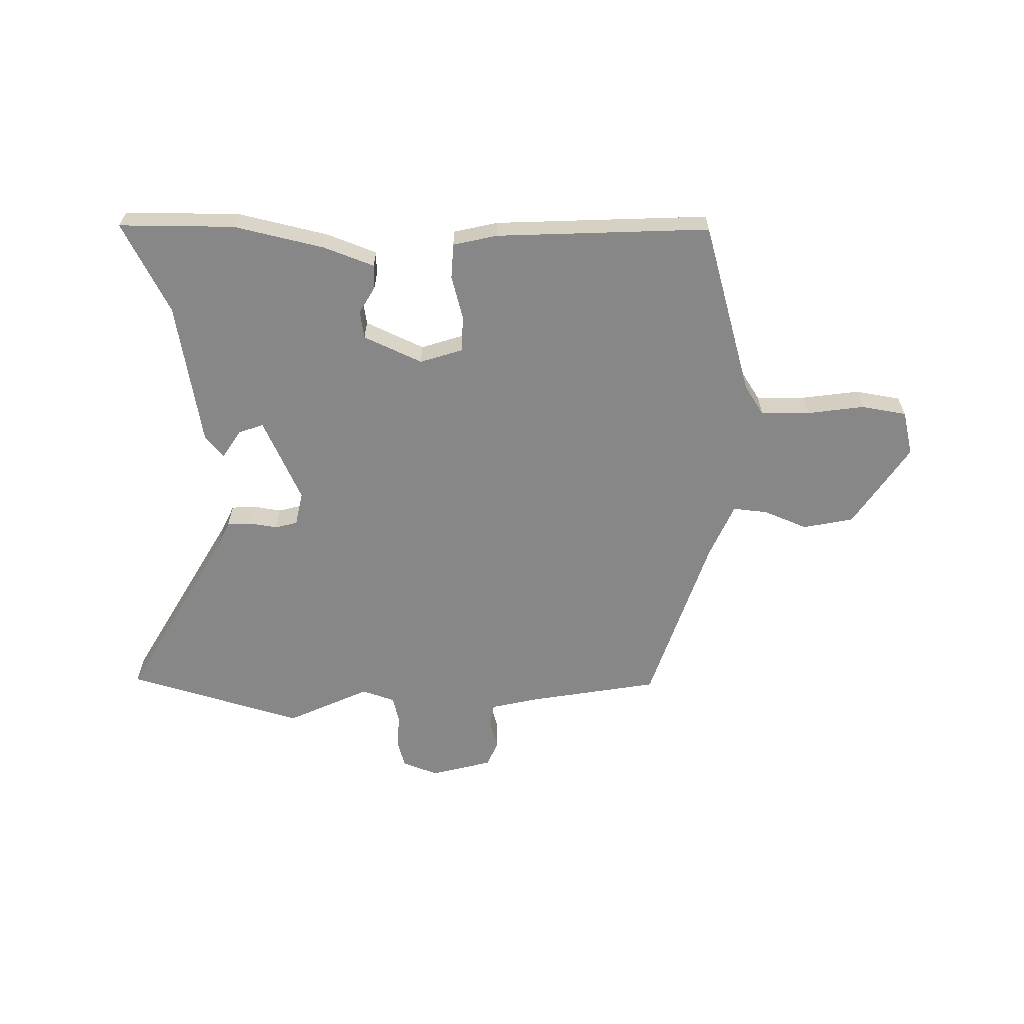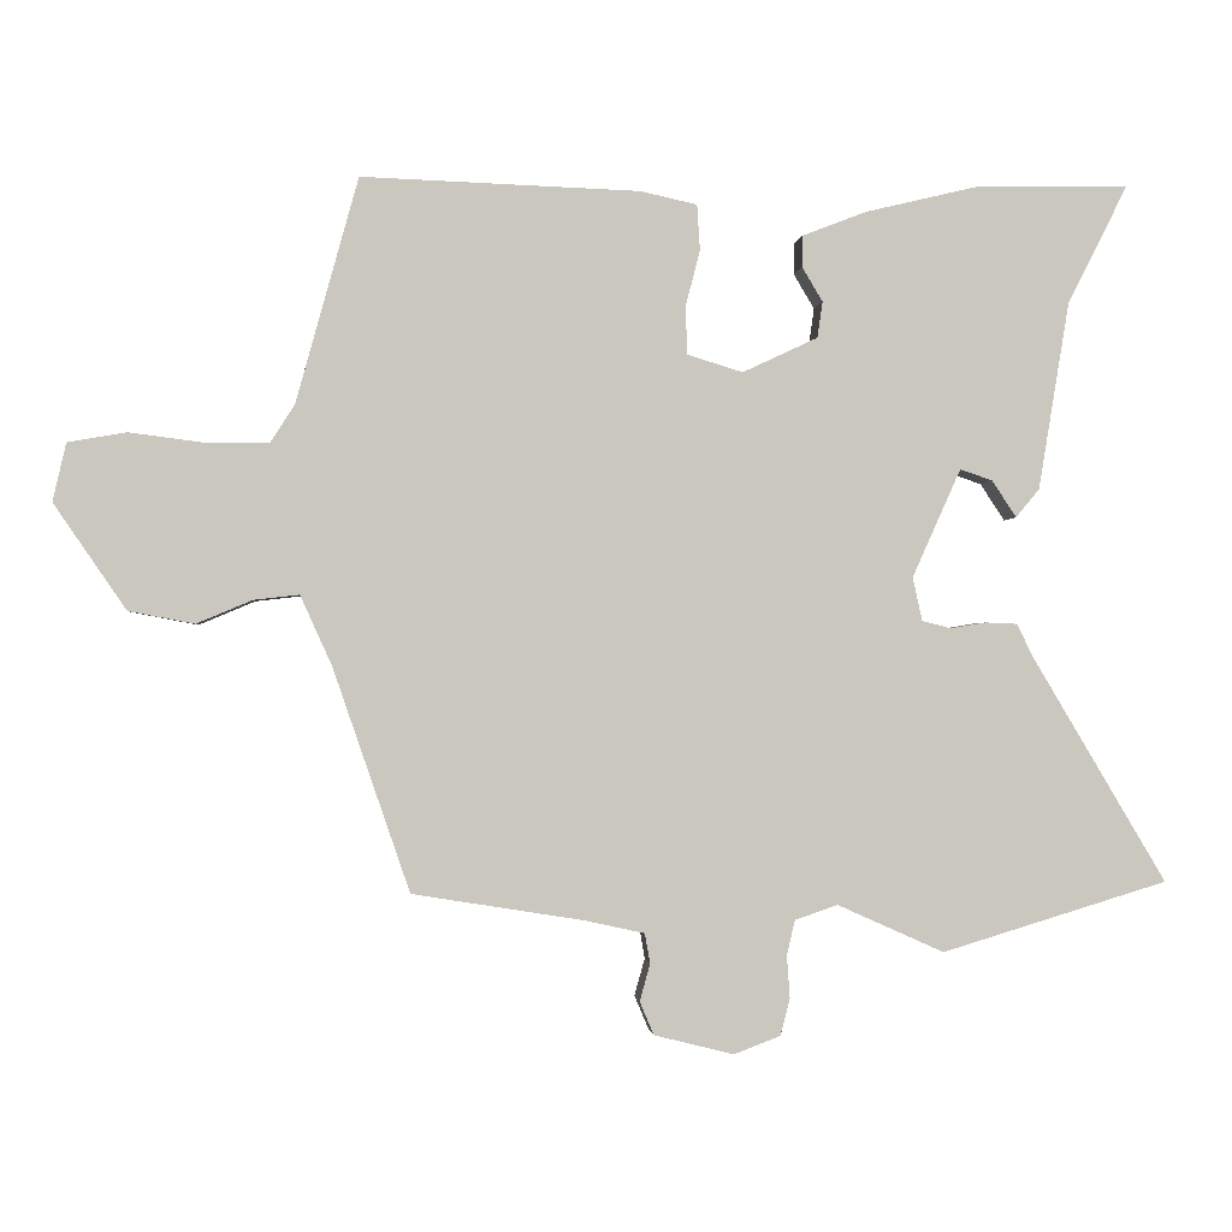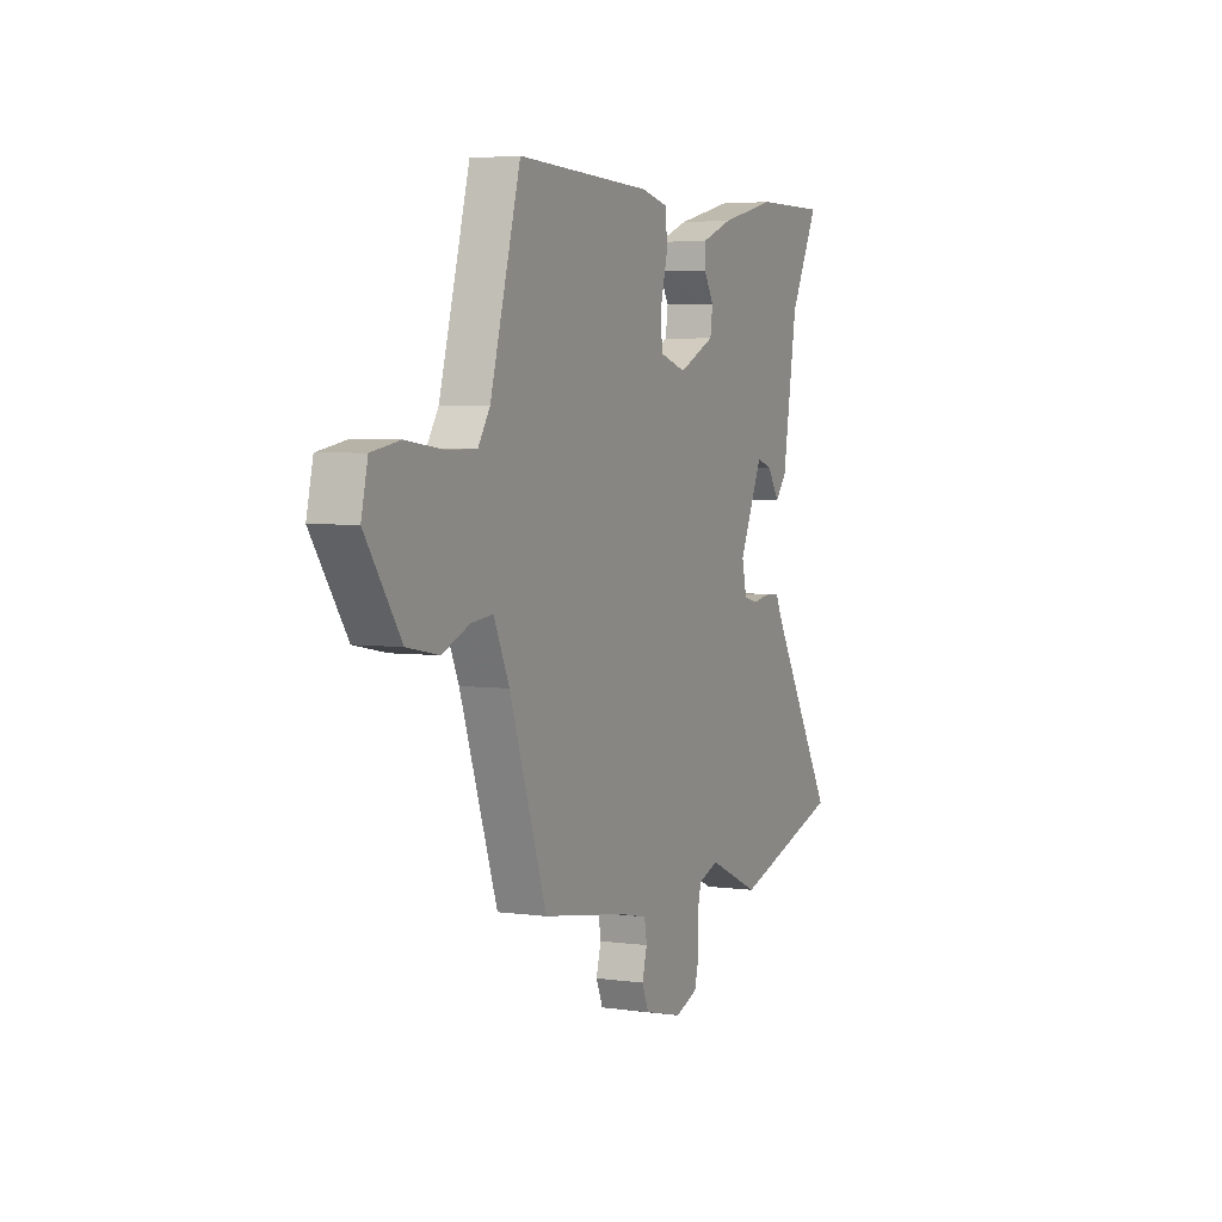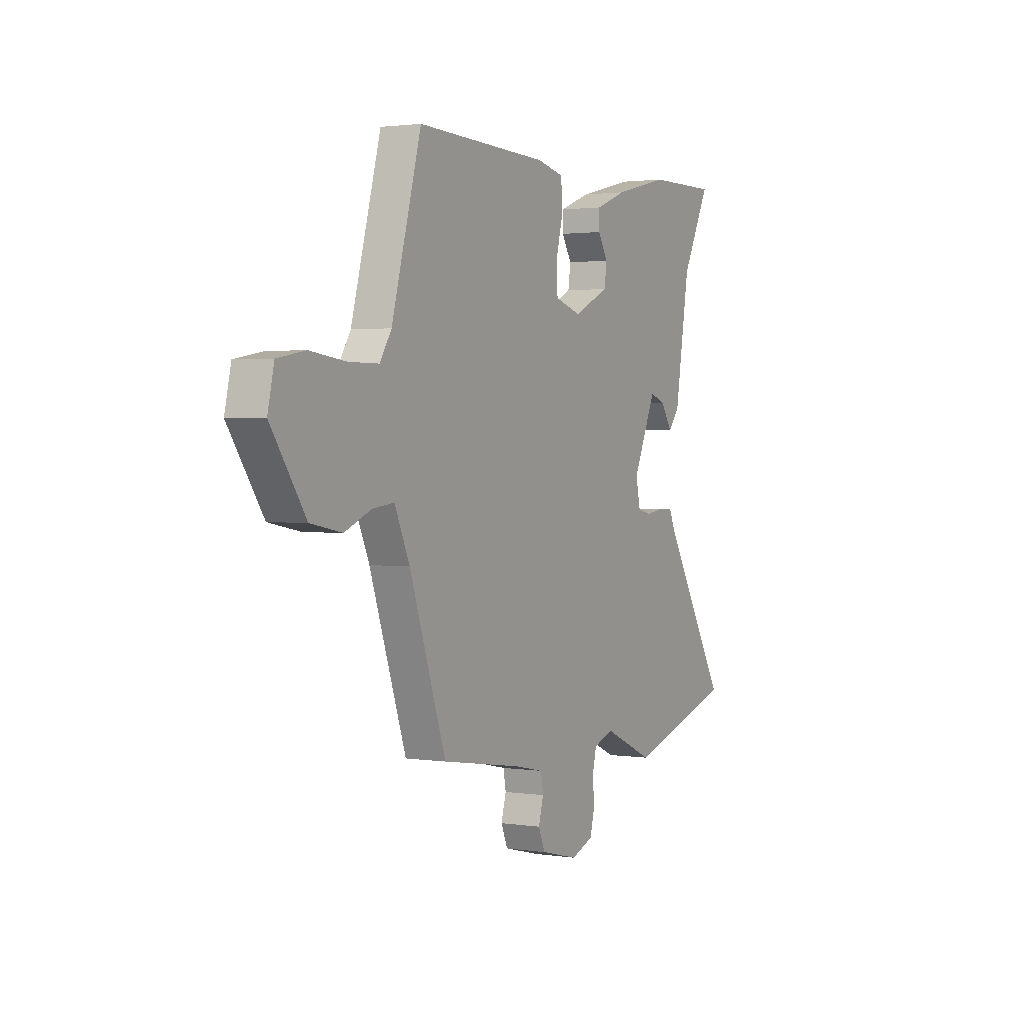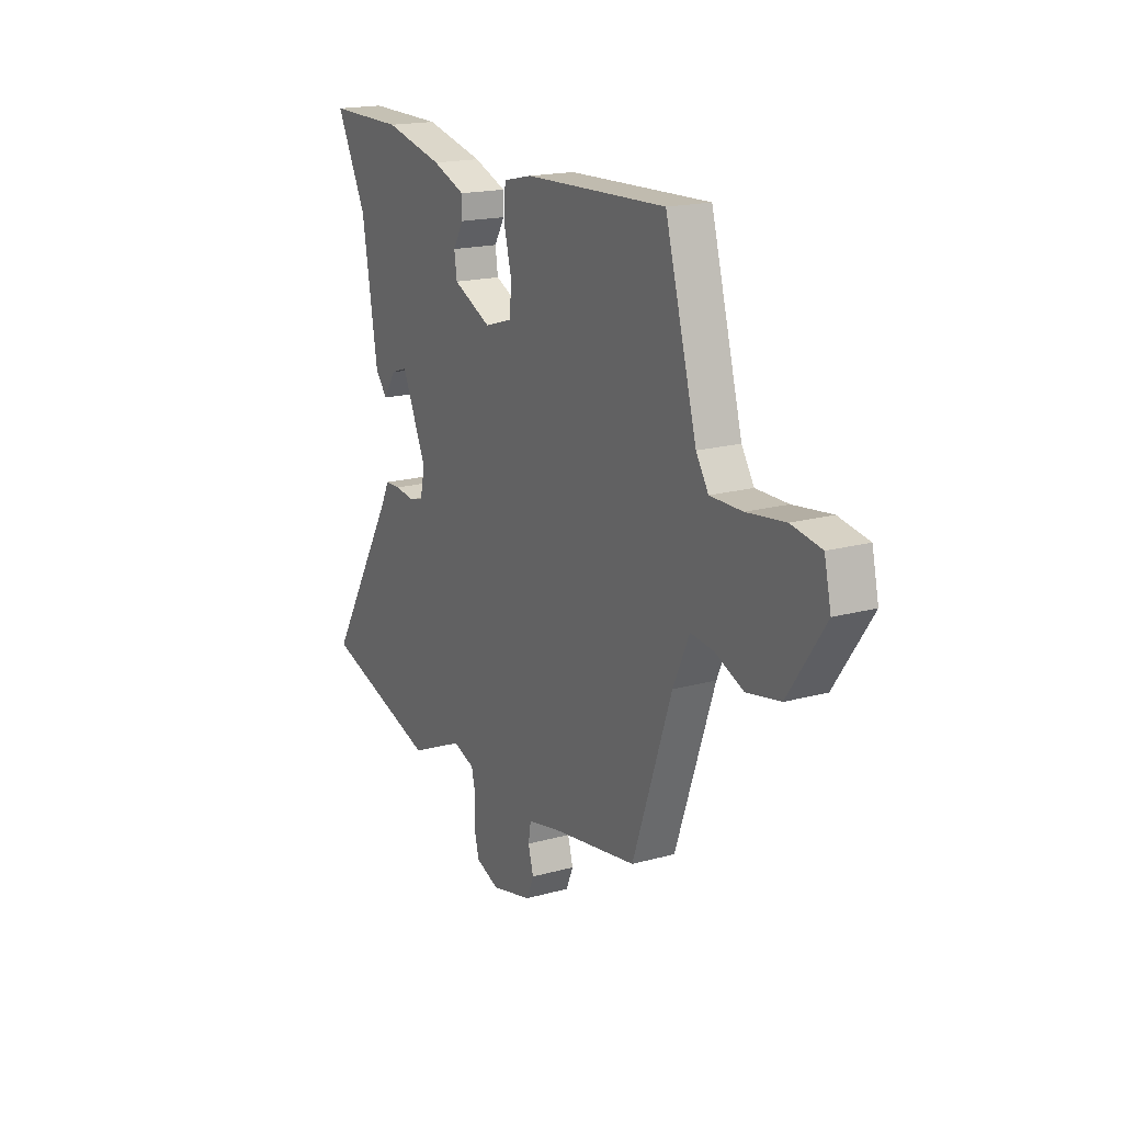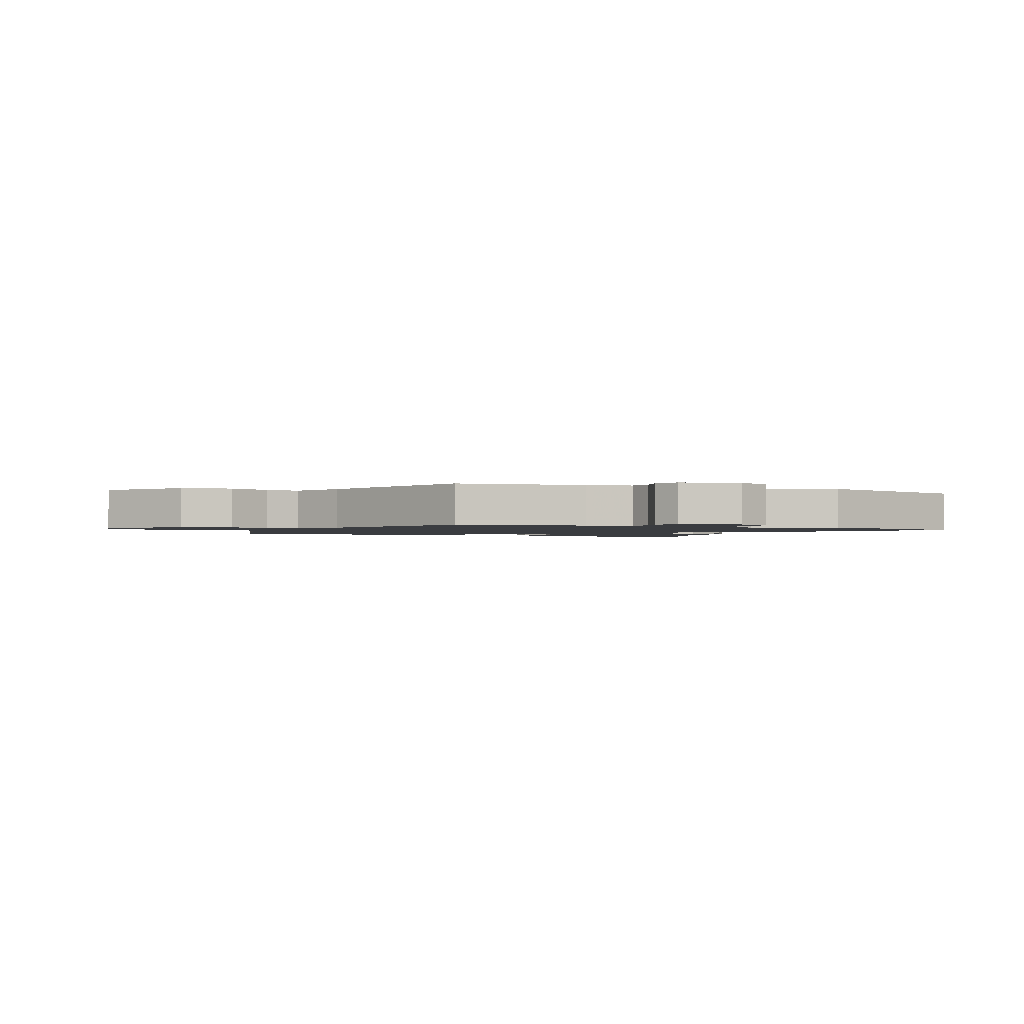
<metadata>
{"format":"obj","ext":"obj","renderer":"f3d","projection":"perspective","resolution":1024,"background":"white","views":[{"elev":-62.5,"azim":-0.2,"up":"+Y"},{"elev":-1.3,"azim":174.6,"up":"+Z"},{"elev":4.3,"azim":114.3,"up":"+Z"},{"elev":1.9,"azim":118.4,"up":"+Z"},{"elev":17.9,"azim":61.6,"up":"+Z"},{"elev":-1.7,"azim":155.3,"up":"+Y"}]}
</metadata>
<code>
v 0.358 0.07 -0.458
v 0.127 0.07 -0.495
v 0.045 0.07 -0.513
v 0.038 0.07 -0.554
v 0.052 0.07 -0.604
v 0.033 0.07 -0.649
v -0.075 0.07 -0.676
v -0.138 0.07 -0.652
v -0.151 0.07 -0.602
v -0.147 0.07 -0.544
v -0.158 0.07 -0.497
v -0.216 0.07 -0.477
v -0.361 0.07 -0.542
v -0.668 0.07 -0.449
v -0.484 0.07 -0.14
v -0.464 0.07 -0.098
v -0.421 0.07 -0.096
v -0.372 0.07 -0.104
v -0.333 0.07 -0.094
v -0.32 0.07 -0.035
v -0.386 0.07 0.112
v -0.43 0.07 0.097
v -0.463 0.07 0.047
v -0.495 0.07 0.086
v -0.537 0.07 0.341
v -0.618 0.07 0.501
v -0.415 0.07 0.499
v -0.257 0.07 0.461
v -0.169 0.07 0.427
v -0.169 0.07 0.385
v -0.197 0.07 0.338
v -0.19 0.07 0.289
v -0.088 0.07 0.241
v -0.013 0.07 0.264
v -0.01 0.07 0.328
v -0.03 0.07 0.405
v -0.026 0.07 0.467
v 0.051 0.07 0.484
v 0.428 0.07 0.497
v 0.512 0.07 0.192
v 0.545 0.07 0.14
v 0.63 0.07 0.14
v 0.732 0.07 0.153
v 0.811 0.07 0.139
v 0.829 0.07 0.06
v 0.731 0.07 -0.083
v 0.642 0.07 -0.1
v 0.566 0.07 -0.068
v 0.505 0.07 -0.061
v 0.462 0.07 -0.156
v 0.358 0 -0.458
v 0.127 0 -0.495
v 0.045 0 -0.513
v 0.038 0 -0.554
v 0.052 0 -0.604
v 0.033 0 -0.649
v -0.075 0 -0.676
v -0.138 0 -0.652
v -0.151 0 -0.602
v -0.147 0 -0.544
v -0.158 0 -0.497
v -0.216 0 -0.477
v -0.361 0 -0.542
v -0.668 0 -0.449
v -0.484 0 -0.14
v -0.464 0 -0.098
v -0.421 0 -0.096
v -0.372 0 -0.104
v -0.333 0 -0.094
v -0.32 0 -0.035
v -0.386 0 0.112
v -0.43 0 0.097
v -0.463 0 0.047
v -0.495 0 0.086
v -0.537 0 0.341
v -0.618 0 0.501
v -0.415 0 0.499
v -0.257 0 0.461
v -0.169 0 0.427
v -0.169 0 0.385
v -0.197 0 0.338
v -0.19 0 0.289
v -0.088 0 0.241
v -0.013 0 0.264
v -0.01 0 0.328
v -0.03 0 0.405
v -0.026 0 0.467
v 0.051 0 0.484
v 0.428 0 0.497
v 0.512 0 0.192
v 0.545 0 0.14
v 0.63 0 0.14
v 0.732 0 0.153
v 0.811 0 0.139
v 0.829 0 0.06
v 0.731 0 -0.083
v 0.642 0 -0.1
v 0.566 0 -0.068
v 0.505 0 -0.061
v 0.462 0 -0.156
f 46 47 48
f 45 46 48
f 44 45 48
f 43 44 48
f 42 43 48
f 41 42 48 49
f 40 41 49 50
f 40 50 1
f 39 40 1
f 38 39 1
f 37 38 1
f 36 37 1
f 35 36 1
f 29 30 31
f 28 29 31
f 27 28 31
f 26 27 31
f 25 26 31
f 25 31 32
f 22 23 24 25
f 25 32 33
f 22 25 33
f 21 22 33
f 15 16 17 18
f 15 18 19
f 14 15 19
f 13 14 19
f 12 13 19
f 11 12 19 20
f 8 9 10
f 7 8 10
f 6 7 10
f 5 6 10
f 4 5 10
f 3 4 10 11
f 2 3 11 20
f 34 35 1 2
f 21 33 34
f 20 21 34
f 2 20 34
f 98 97 96
f 98 96 95
f 98 95 94
f 98 94 93
f 98 93 92
f 99 98 92 91
f 100 99 91 90
f 51 100 90
f 51 90 89
f 51 89 88
f 51 88 87
f 51 87 86
f 51 86 85
f 81 80 79
f 81 79 78
f 81 78 77
f 81 77 76
f 81 76 75
f 82 81 75
f 75 74 73 72
f 83 82 75
f 83 75 72
f 83 72 71
f 68 67 66 65
f 69 68 65
f 69 65 64
f 69 64 63
f 69 63 62
f 70 69 62 61
f 60 59 58
f 60 58 57
f 60 57 56
f 60 56 55
f 60 55 54
f 61 60 54 53
f 70 61 53 52
f 52 51 85 84
f 84 83 71
f 84 71 70
f 84 70 52
f 1 51 52 2
f 2 52 53 3
f 3 53 54 4
f 4 54 55 5
f 5 55 56 6
f 6 56 57 7
f 7 57 58 8
f 8 58 59 9
f 9 59 60 10
f 10 60 61 11
f 11 61 62 12
f 12 62 63 13
f 13 63 64 14
f 14 64 65 15
f 15 65 66 16
f 16 66 67 17
f 17 67 68 18
f 18 68 69 19
f 19 69 70 20
f 20 70 71 21
f 21 71 72 22
f 22 72 73 23
f 23 73 74 24
f 24 74 75 25
f 25 75 76 26
f 26 76 77 27
f 27 77 78 28
f 28 78 79 29
f 29 79 80 30
f 30 80 81 31
f 31 81 82 32
f 32 82 83 33
f 33 83 84 34
f 34 84 85 35
f 35 85 86 36
f 36 86 87 37
f 37 87 88 38
f 38 88 89 39
f 39 89 90 40
f 40 90 91 41
f 41 91 92 42
f 42 92 93 43
f 43 93 94 44
f 44 94 95 45
f 45 95 96 46
f 46 96 97 47
f 47 97 98 48
f 48 98 99 49
f 49 99 100 50
f 50 100 51 1

</code>
